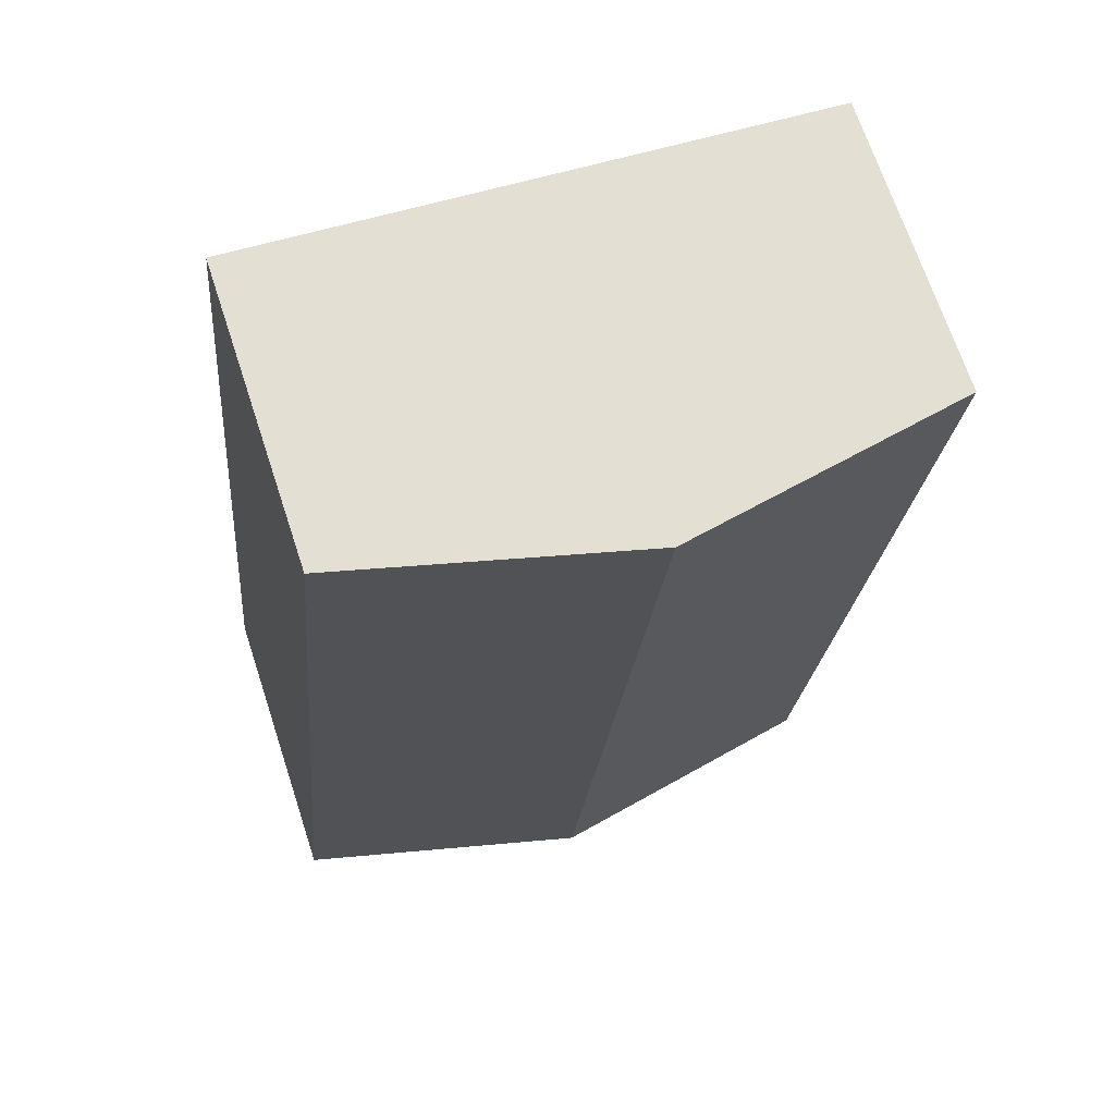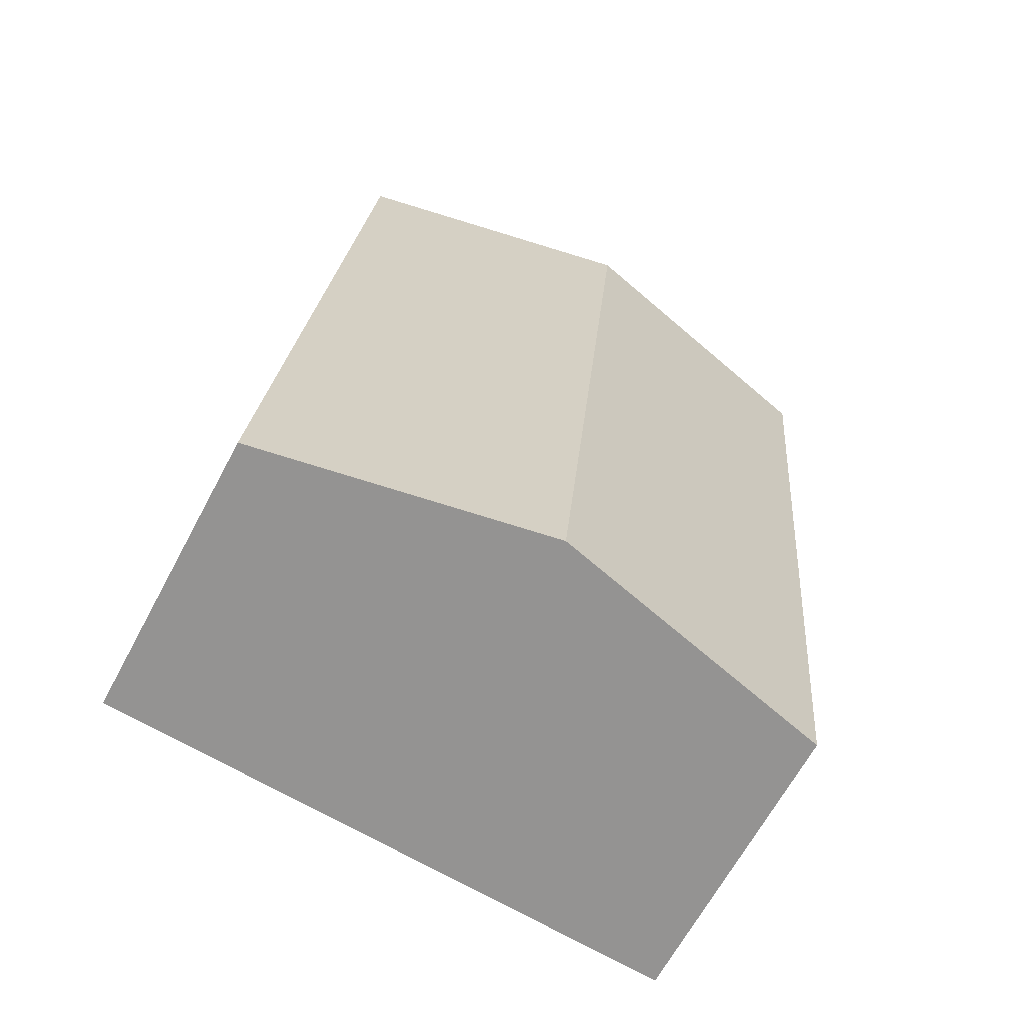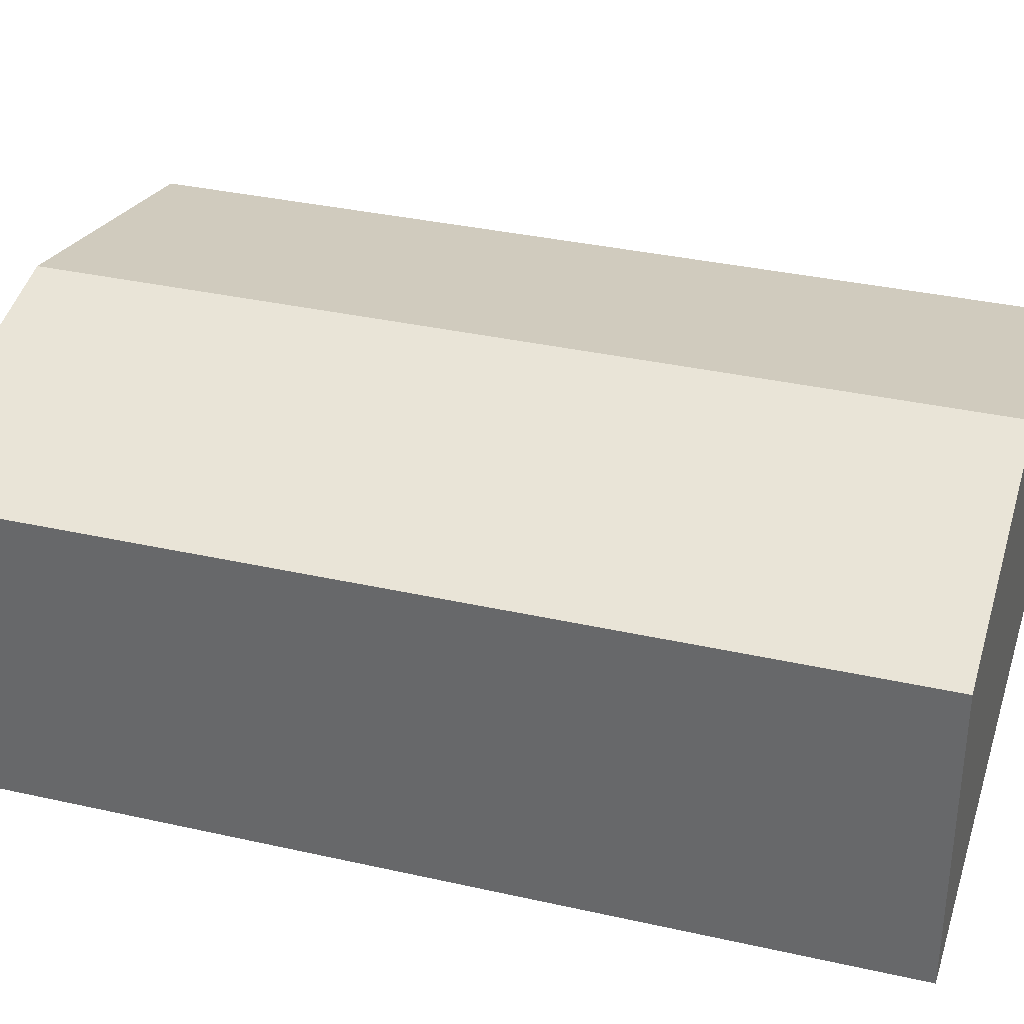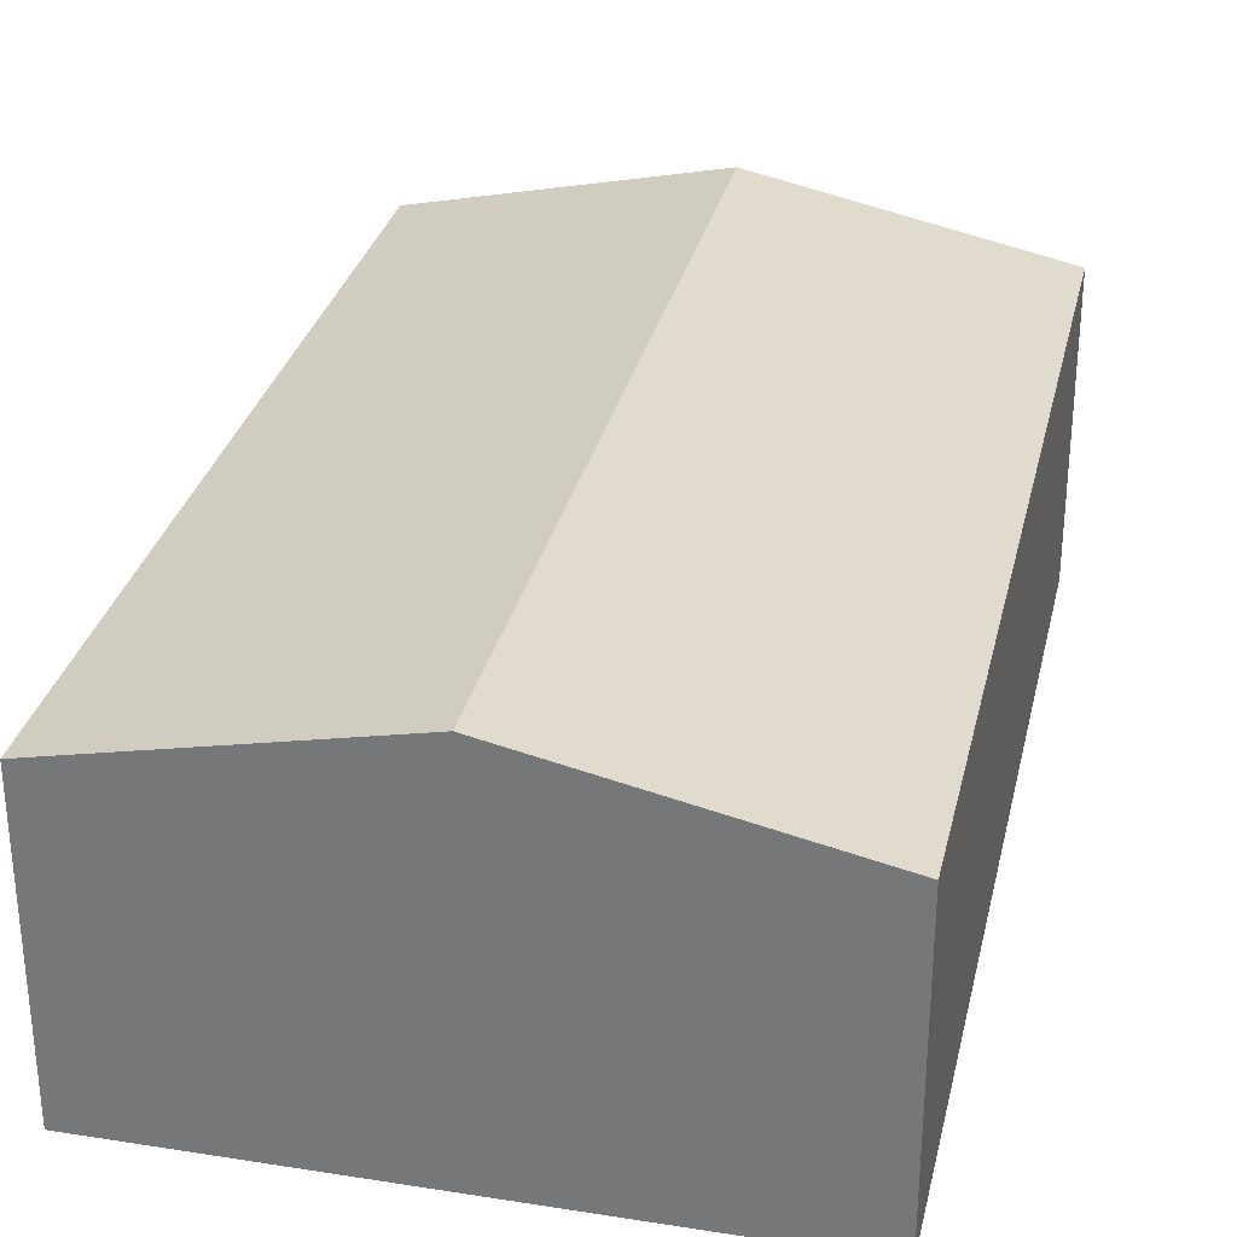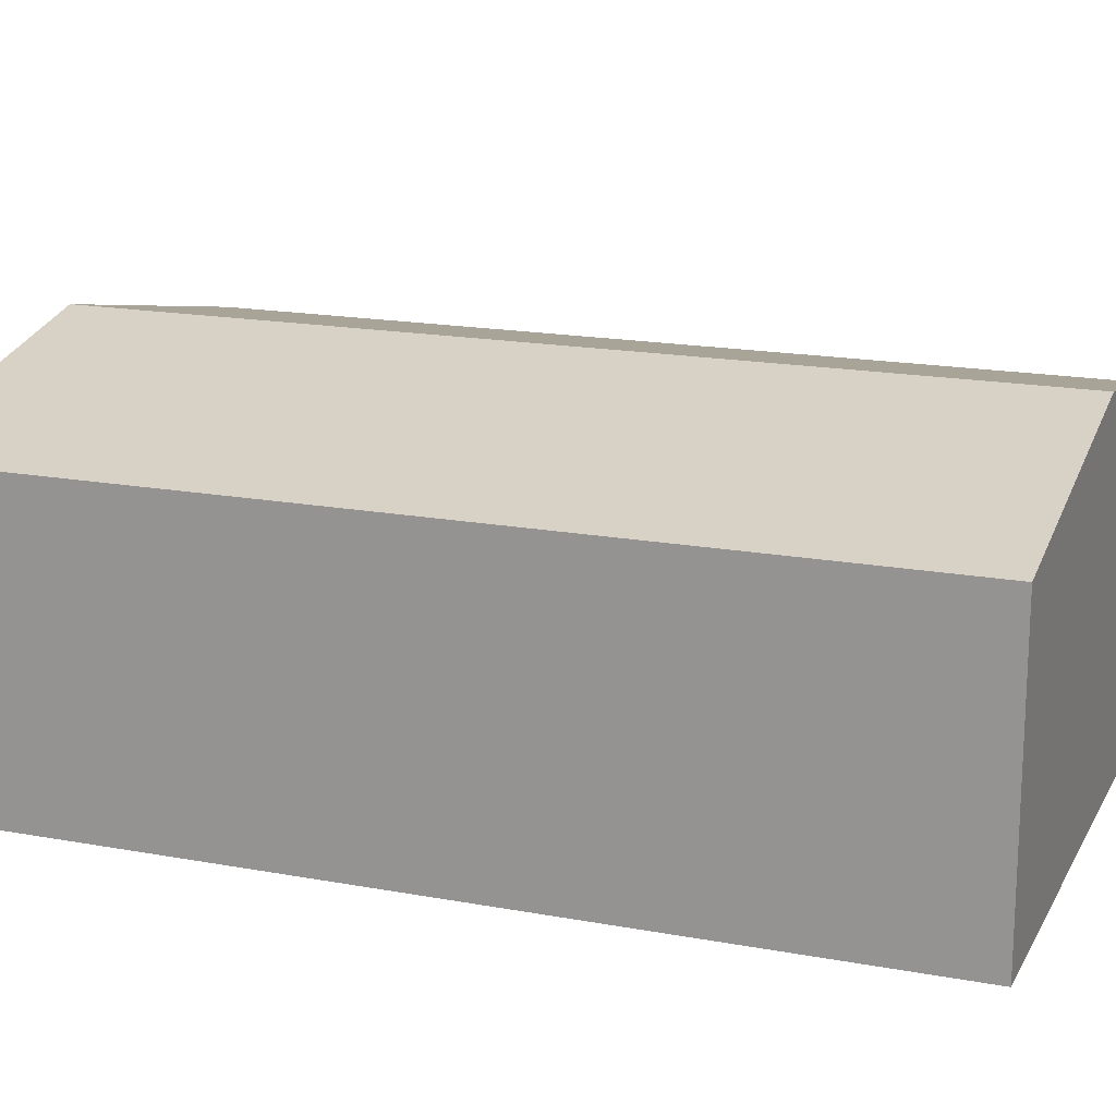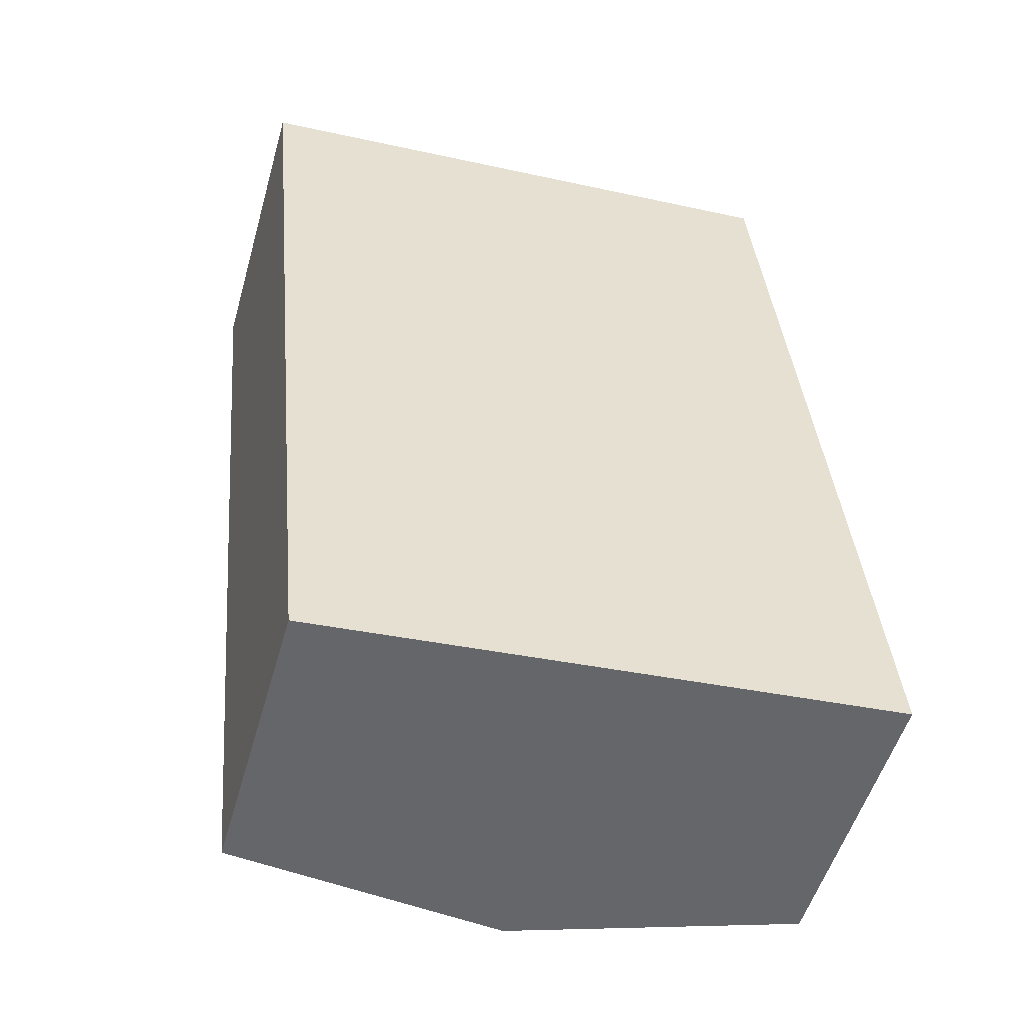
<metadata>
{"format":"obj","ext":"obj","renderer":"f3d","projection":"perspective","resolution":1024,"background":"white","views":[{"elev":69.5,"azim":161.7,"up":"+Z"},{"elev":-65.1,"azim":152.0,"up":"+Z"},{"elev":34.5,"azim":-78.5,"up":"+Y"},{"elev":30.6,"azim":-172.6,"up":"+Y"},{"elev":17.3,"azim":105.0,"up":"+Y"},{"elev":-52.8,"azim":-15.9,"up":"+Z"}]}
</metadata>
<code>
v  5.878 2.61 -7.332
v  2.572 3.157 0.241
v  5.144 2.61 0.483
v  3.306 3.157 -7.574
v  0 2.61 1.598e-16
v  0.734 2.61 -7.816
v  0.734 4.786e-16 -7.816
v  0 0 0
v  2.572 -1.476e-17 0.241
v  5.144 -2.958e-17 0.483
v  5.878 4.49e-16 -7.332
v  3.306 4.638e-16 -7.574
g defaultobject
f 1 2 3
f 2 1 4
f 5 4 6
f 4 5 2
f 7 5 6
f 5 7 8
f 8 2 5
f 2 8 3
f 3 8 9
f 3 9 10
f 10 1 3
f 1 10 11
f 4 7 6
f 7 4 1
f 7 1 12
f 12 1 11
f 9 11 10
f 11 9 8
f 11 8 7
f 11 7 12

</code>
